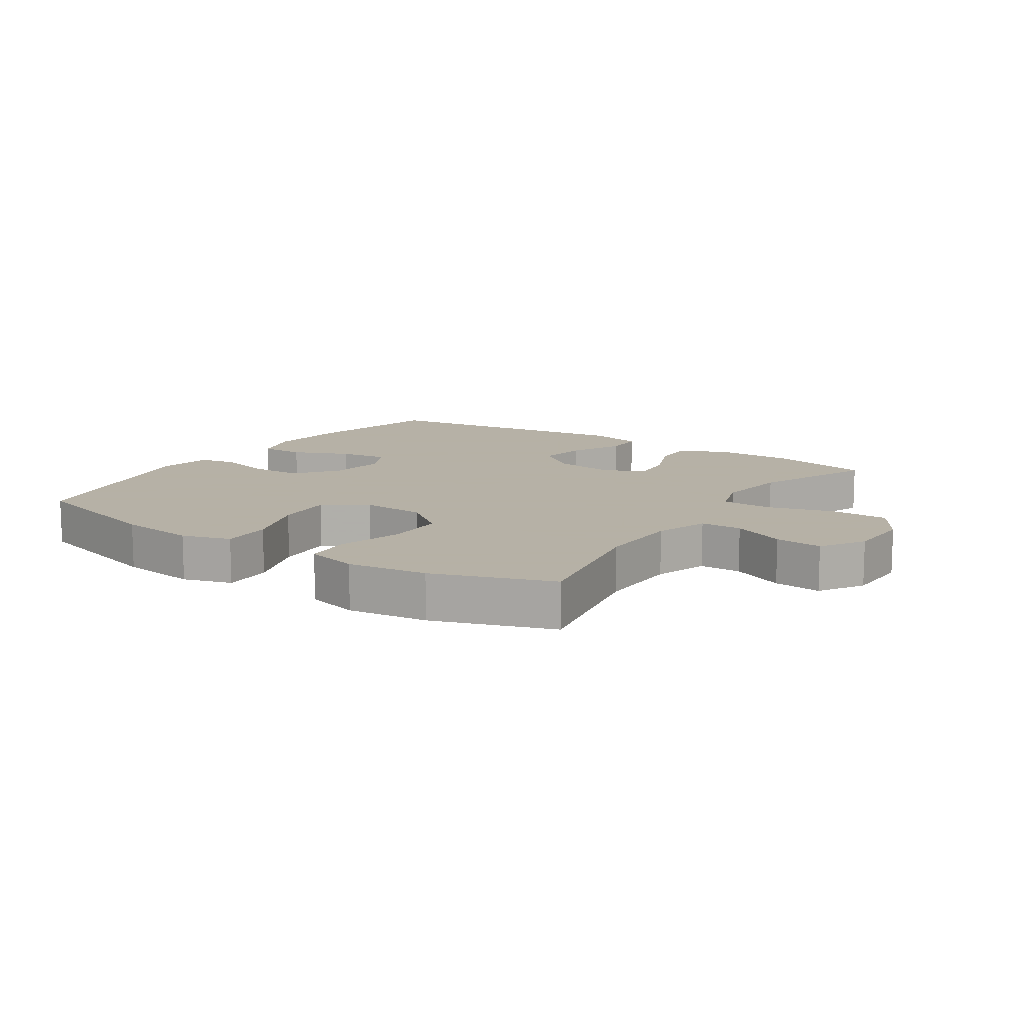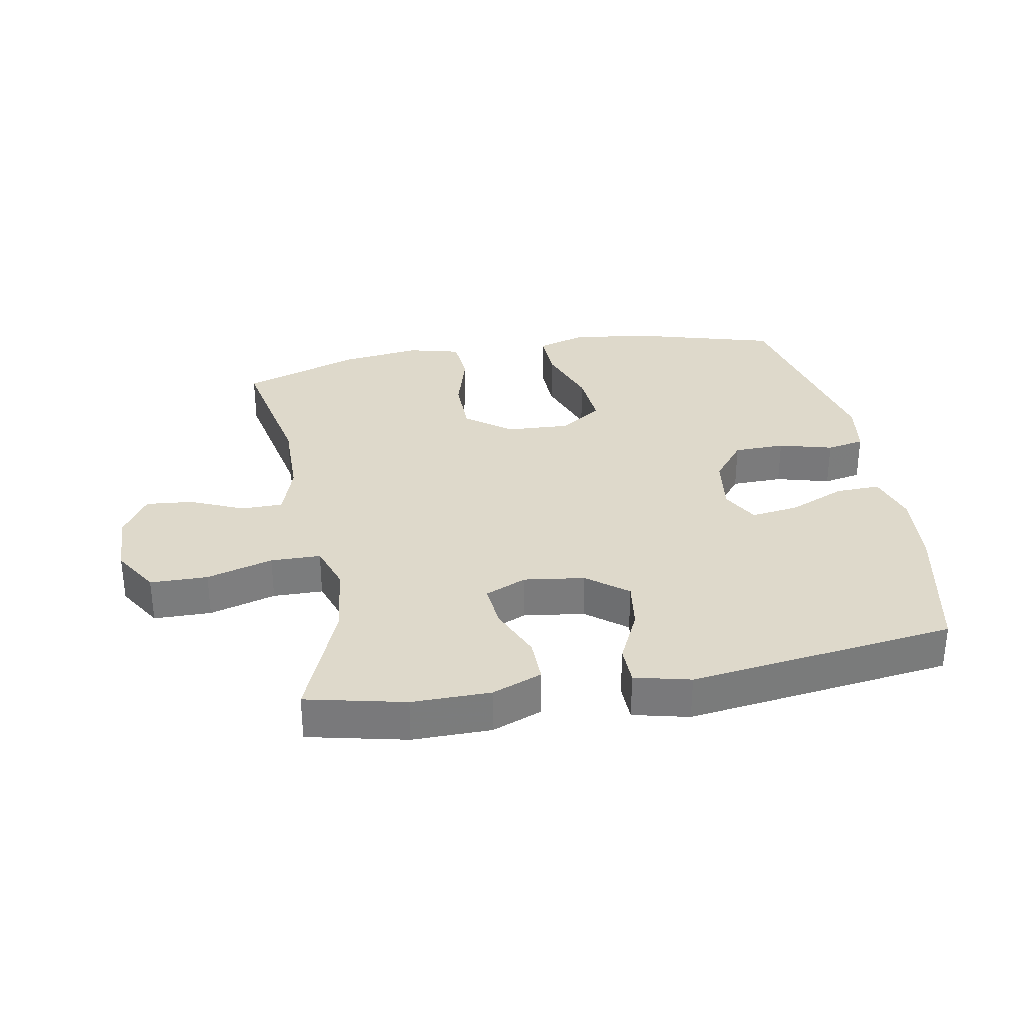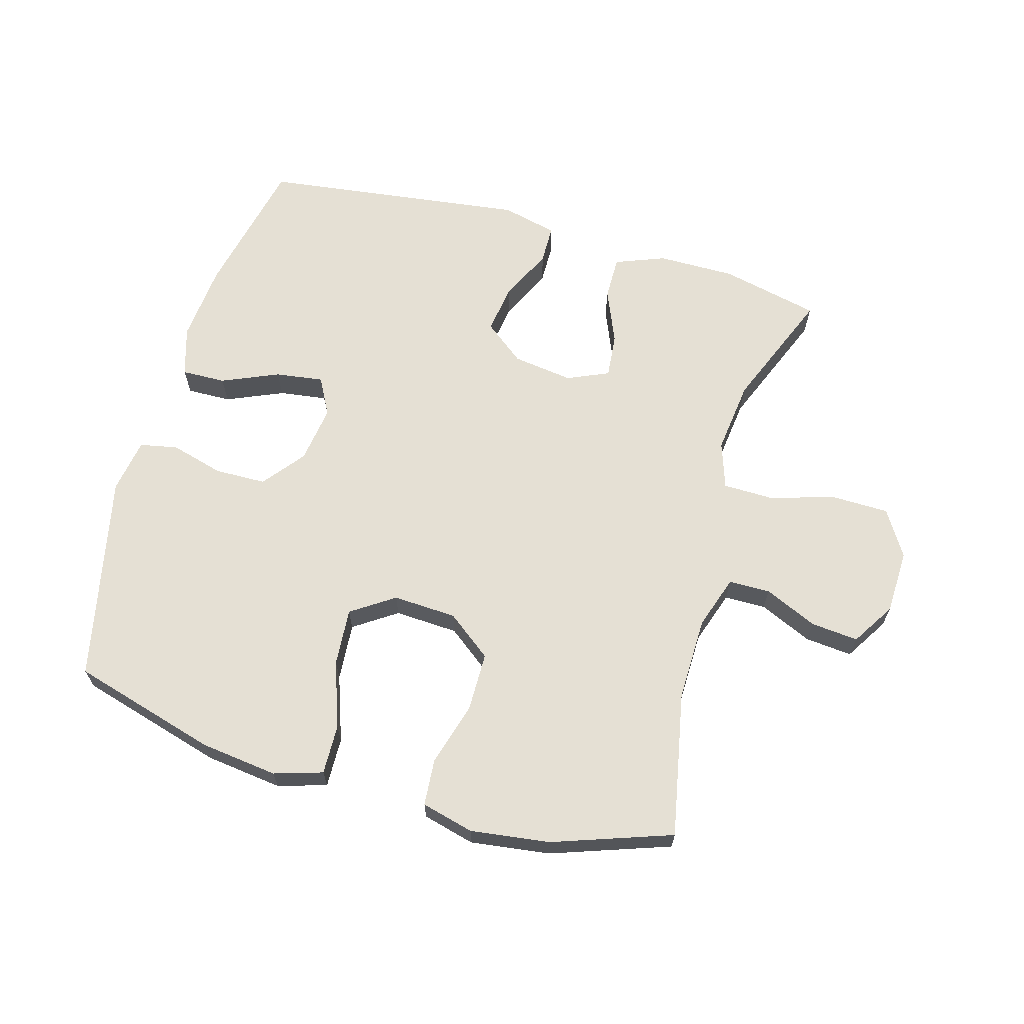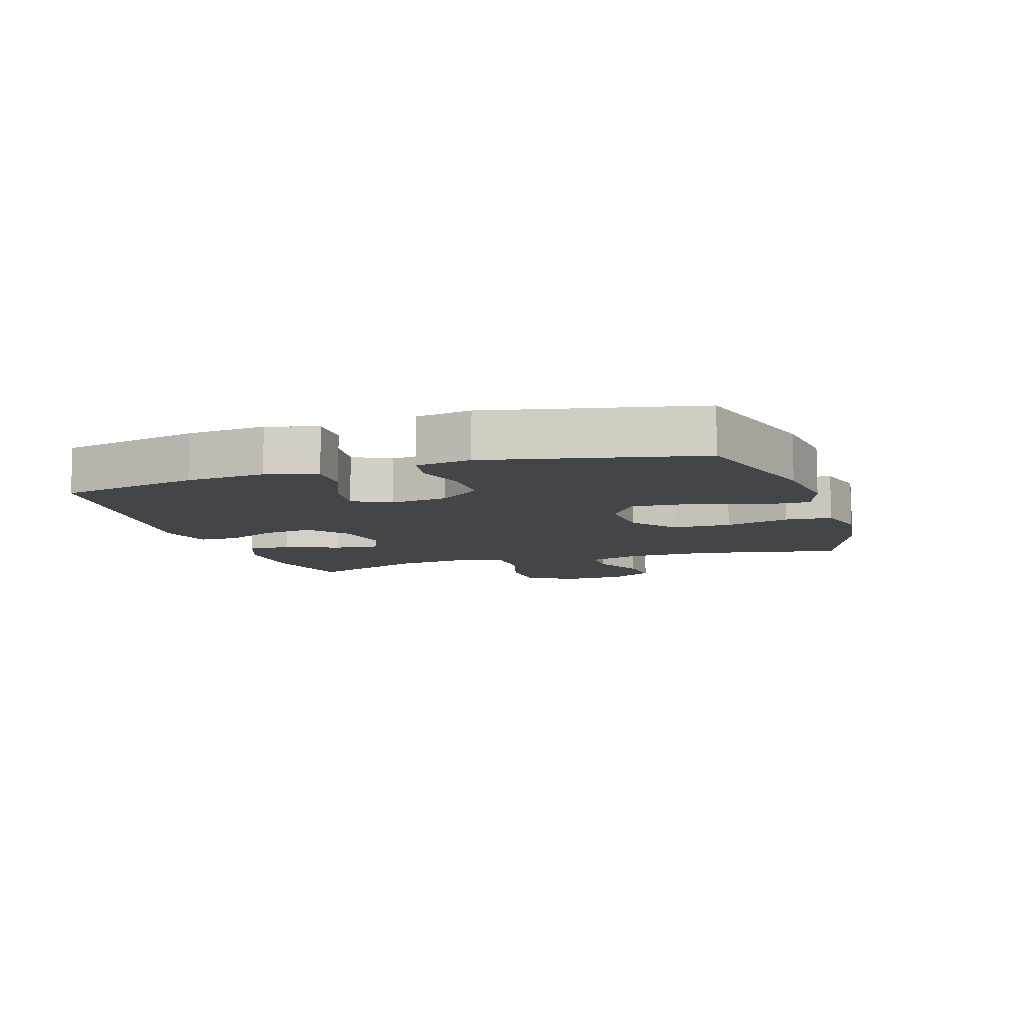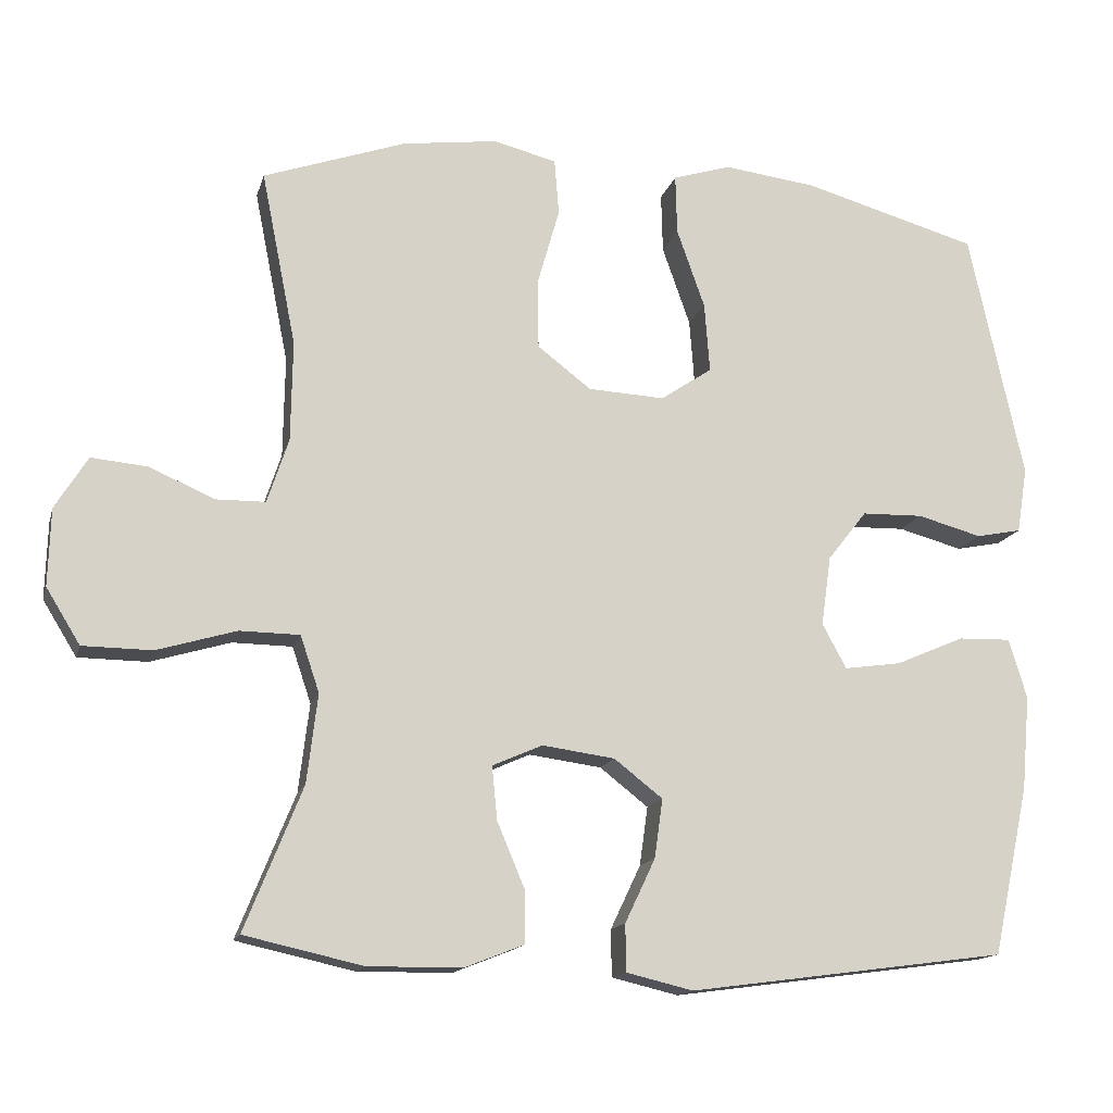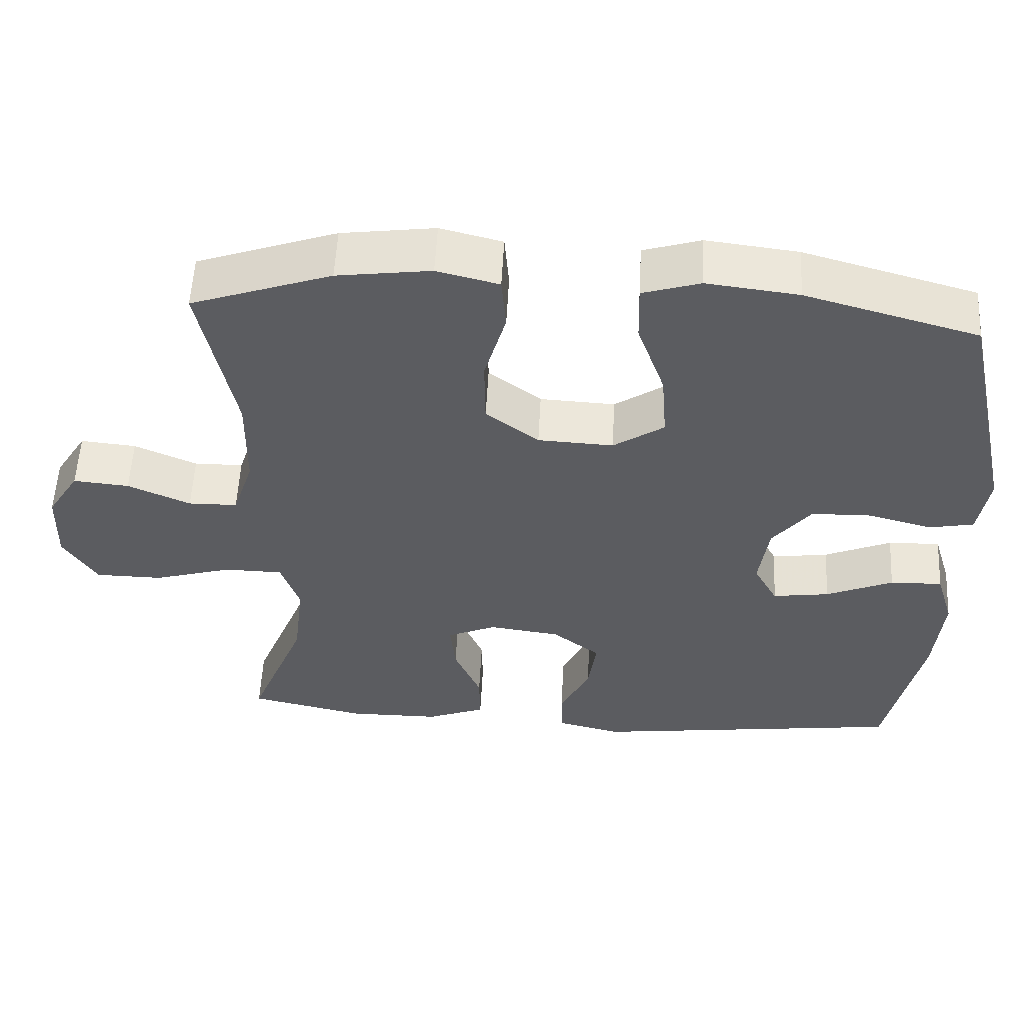
<metadata>
{"format":"obj","ext":"obj","renderer":"f3d","projection":"perspective","resolution":1024,"background":"white","views":[{"elev":12.1,"azim":33.8,"up":"+Y"},{"elev":31.8,"azim":169.7,"up":"+Y"},{"elev":65.4,"azim":16.0,"up":"+Y"},{"elev":-9.0,"azim":-72.0,"up":"+Y"},{"elev":-14.6,"azim":165.9,"up":"+Z"},{"elev":55.5,"azim":-177.0,"up":"+Z"}]}
</metadata>
<code>
v -0.5 0.07 0.5
v -0.269 0.07 0.565
v -0.146 0.07 0.58
v -0.069 0.07 0.556
v -0.071 0.07 0.477
v -0.108 0.07 0.372
v -0.115 0.07 0.28
v -0.047 0.07 0.234
v 0.054 0.07 0.239
v 0.125 0.07 0.293
v 0.126 0.07 0.386
v 0.097 0.07 0.488
v 0.103 0.07 0.562
v 0.186 0.07 0.583
v 0.312 0.07 0.566
v 0.5 0.07 0.5
v 0.454 0.07 0.27
v 0.456 0.07 0.137
v 0.484 0.07 0.052
v 0.55 0.07 0.051
v 0.634 0.07 0.088
v 0.709 0.07 0.095
v 0.752 0.07 0.026
v 0.755 0.07 -0.076
v 0.71 0.07 -0.149
v 0.619 0.07 -0.15
v 0.514 0.07 -0.119
v 0.435 0.07 -0.12
v 0.41 0.07 -0.194
v 0.424 0.07 -0.311
v 0.5 0.07 -0.5
v 0.344 0.07 -0.535
v 0.22 0.07 -0.534
v 0.141 0.07 -0.503
v 0.142 0.07 -0.433
v 0.178 0.07 -0.348
v 0.185 0.07 -0.277
v 0.119 0.07 -0.248
v 0.023 0.07 -0.261
v -0.041 0.07 -0.311
v -0.03 0.07 -0.389
v 0.01 0.07 -0.473
v 0.009 0.07 -0.535
v -0.079 0.07 -0.556
v -0.5 0.07 -0.5
v -0.548 0.07 -0.277
v -0.559 0.07 -0.152
v -0.535 0.07 -0.073
v -0.465 0.07 -0.075
v -0.375 0.07 -0.114
v -0.299 0.07 -0.125
v -0.267 0.07 -0.066
v -0.28 0.07 0.026
v -0.332 0.07 0.092
v -0.413 0.07 0.094
v -0.498 0.07 0.071
v -0.558 0.07 0.083
v -0.572 0.07 0.17
v -0.5 0 0.5
v -0.269 0 0.565
v -0.146 0 0.58
v -0.069 0 0.556
v -0.071 0 0.477
v -0.108 0 0.372
v -0.115 0 0.28
v -0.047 0 0.234
v 0.054 0 0.239
v 0.125 0 0.293
v 0.126 0 0.386
v 0.097 0 0.488
v 0.103 0 0.562
v 0.186 0 0.583
v 0.312 0 0.566
v 0.5 0 0.5
v 0.454 0 0.27
v 0.456 0 0.137
v 0.484 0 0.052
v 0.55 0 0.051
v 0.634 0 0.088
v 0.709 0 0.095
v 0.752 0 0.026
v 0.755 0 -0.076
v 0.71 0 -0.149
v 0.619 0 -0.15
v 0.514 0 -0.119
v 0.435 0 -0.12
v 0.41 0 -0.194
v 0.424 0 -0.311
v 0.5 0 -0.5
v 0.344 0 -0.535
v 0.22 0 -0.534
v 0.141 0 -0.503
v 0.142 0 -0.433
v 0.178 0 -0.348
v 0.185 0 -0.277
v 0.119 0 -0.248
v 0.023 0 -0.261
v -0.041 0 -0.311
v -0.03 0 -0.389
v 0.01 0 -0.473
v 0.009 0 -0.535
v -0.079 0 -0.556
v -0.5 0 -0.5
v -0.548 0 -0.277
v -0.559 0 -0.152
v -0.535 0 -0.073
v -0.465 0 -0.075
v -0.375 0 -0.114
v -0.299 0 -0.125
v -0.267 0 -0.066
v -0.28 0 0.026
v -0.332 0 0.092
v -0.413 0 0.094
v -0.498 0 0.071
v -0.558 0 0.083
v -0.572 0 0.17
f 55 56 57 58
f 54 55 58 1
f 53 54 1 2
f 52 53 2 3
f 47 48 49 50
f 47 50 51
f 46 47 51
f 45 46 51
f 44 45 51 52
f 41 42 43 44
f 40 41 44 52
f 33 34 35 36
f 33 36 37
f 30 31 32 33
f 29 30 33 37
f 28 29 37 38
f 24 25 26 27
f 24 27 28
f 23 24 28
f 20 21 22 23
f 19 20 23 28
f 18 19 28 38
f 14 15 16 17
f 11 12 13 14
f 10 11 14 17
f 9 10 17 18
f 3 4 5 6
f 3 6 7
f 52 3 7
f 39 40 52 7
f 38 39 7 8
f 8 9 18 38
f 116 115 114 113
f 59 116 113 112
f 60 59 112 111
f 61 60 111 110
f 108 107 106 105
f 109 108 105
f 109 105 104
f 109 104 103
f 110 109 103 102
f 102 101 100 99
f 110 102 99 98
f 94 93 92 91
f 95 94 91
f 91 90 89 88
f 95 91 88 87
f 96 95 87 86
f 85 84 83 82
f 86 85 82
f 86 82 81
f 81 80 79 78
f 86 81 78 77
f 96 86 77 76
f 75 74 73 72
f 72 71 70 69
f 75 72 69 68
f 76 75 68 67
f 64 63 62 61
f 65 64 61
f 65 61 110
f 65 110 98 97
f 66 65 97 96
f 96 76 67 66
f 1 59 60 2
f 2 60 61 3
f 3 61 62 4
f 4 62 63 5
f 5 63 64 6
f 6 64 65 7
f 7 65 66 8
f 8 66 67 9
f 9 67 68 10
f 10 68 69 11
f 11 69 70 12
f 12 70 71 13
f 13 71 72 14
f 14 72 73 15
f 15 73 74 16
f 16 74 75 17
f 17 75 76 18
f 18 76 77 19
f 19 77 78 20
f 20 78 79 21
f 21 79 80 22
f 22 80 81 23
f 23 81 82 24
f 24 82 83 25
f 25 83 84 26
f 26 84 85 27
f 27 85 86 28
f 28 86 87 29
f 29 87 88 30
f 30 88 89 31
f 31 89 90 32
f 32 90 91 33
f 33 91 92 34
f 34 92 93 35
f 35 93 94 36
f 36 94 95 37
f 37 95 96 38
f 38 96 97 39
f 39 97 98 40
f 40 98 99 41
f 41 99 100 42
f 42 100 101 43
f 43 101 102 44
f 44 102 103 45
f 45 103 104 46
f 46 104 105 47
f 47 105 106 48
f 48 106 107 49
f 49 107 108 50
f 50 108 109 51
f 51 109 110 52
f 52 110 111 53
f 53 111 112 54
f 54 112 113 55
f 55 113 114 56
f 56 114 115 57
f 57 115 116 58
f 58 116 59 1

</code>
